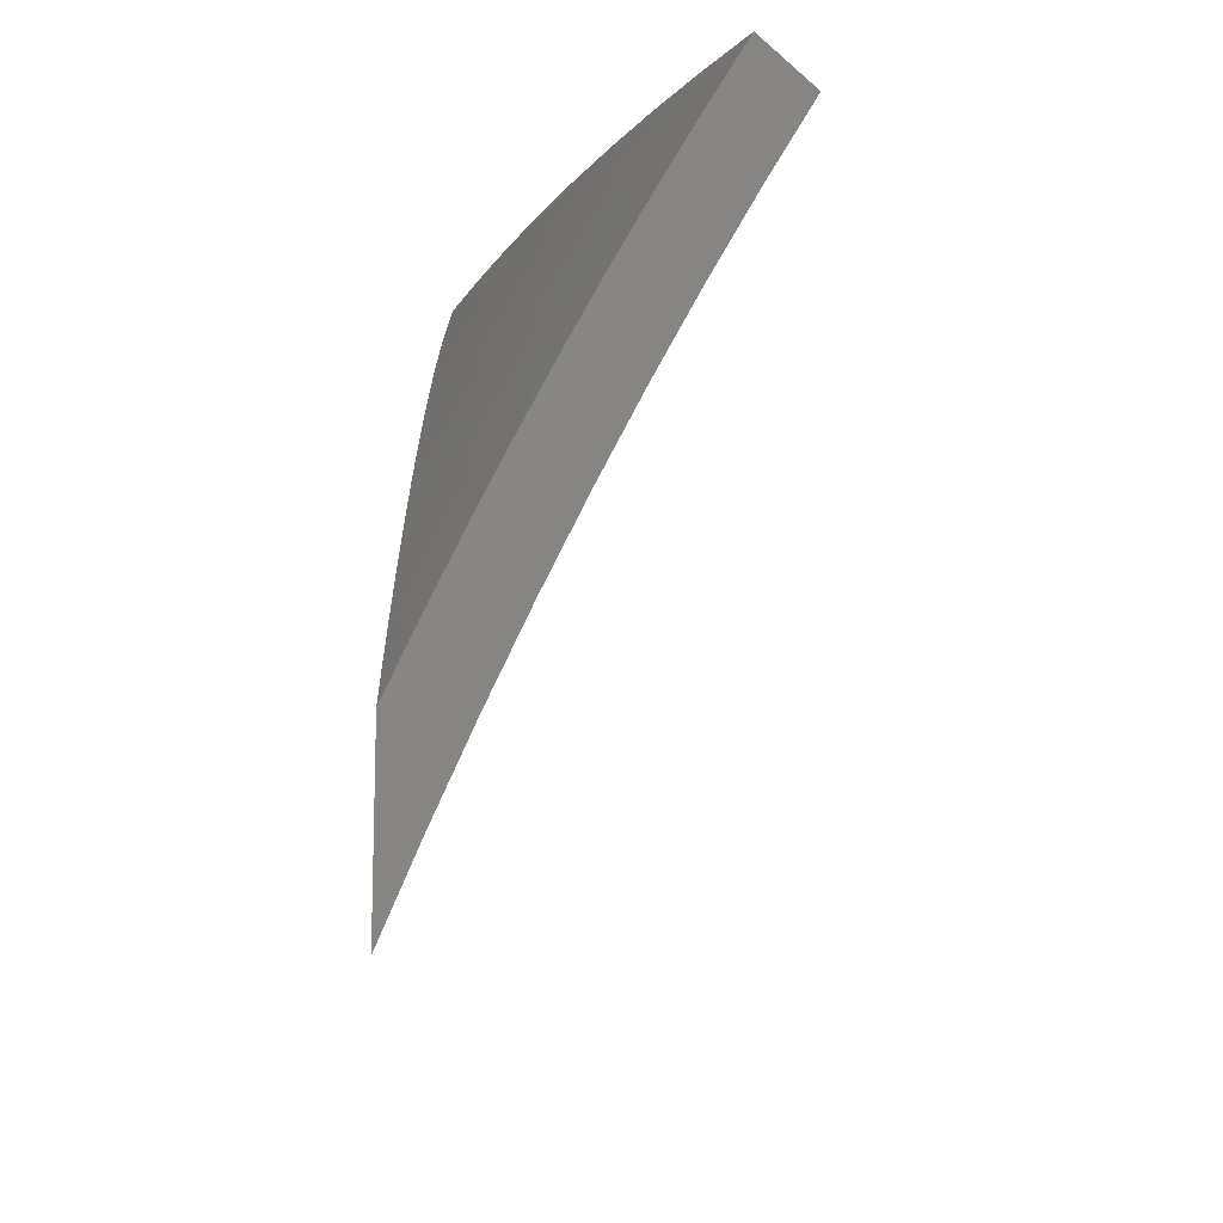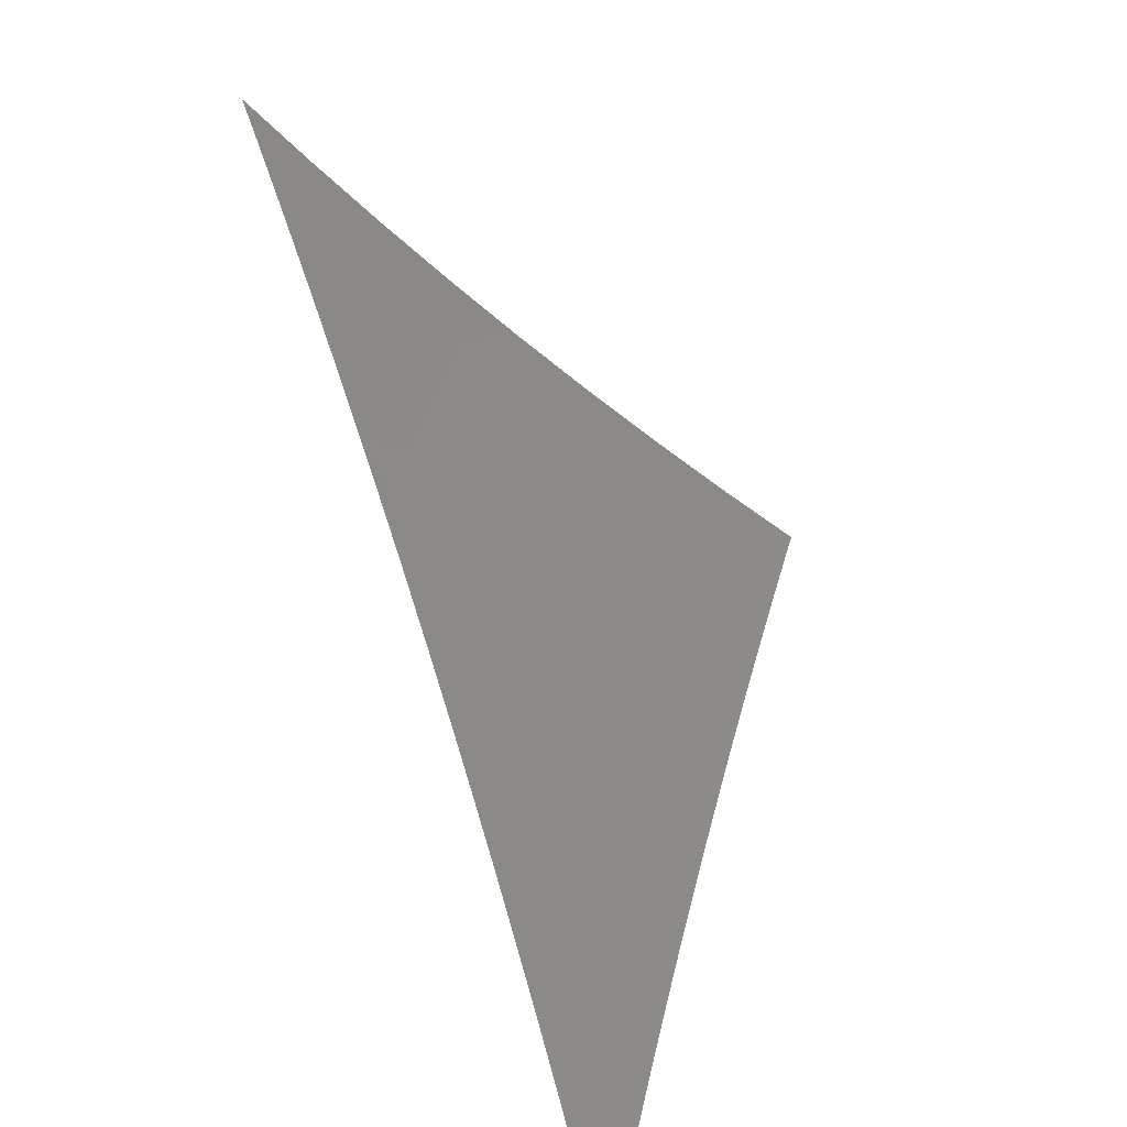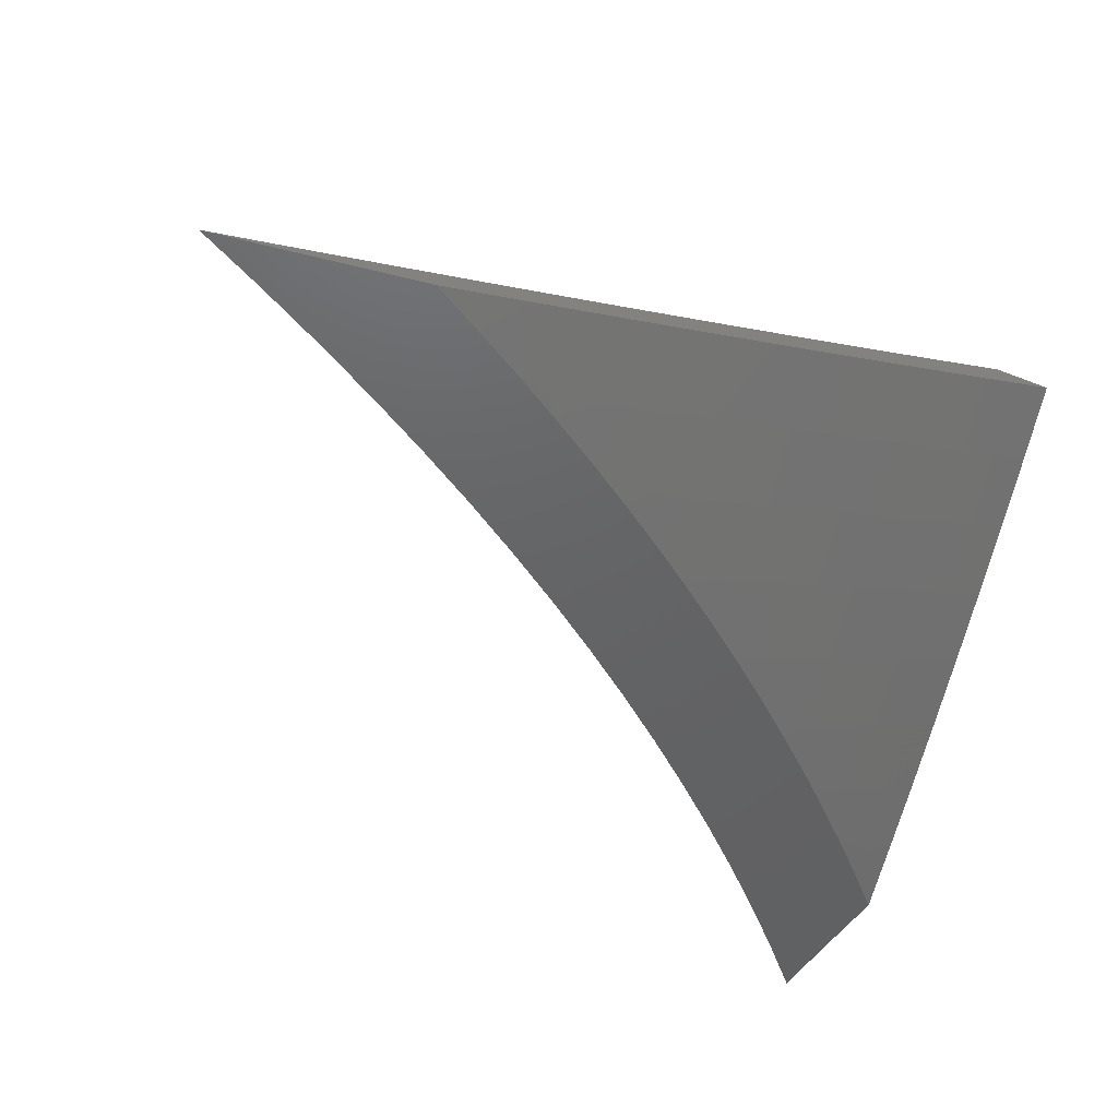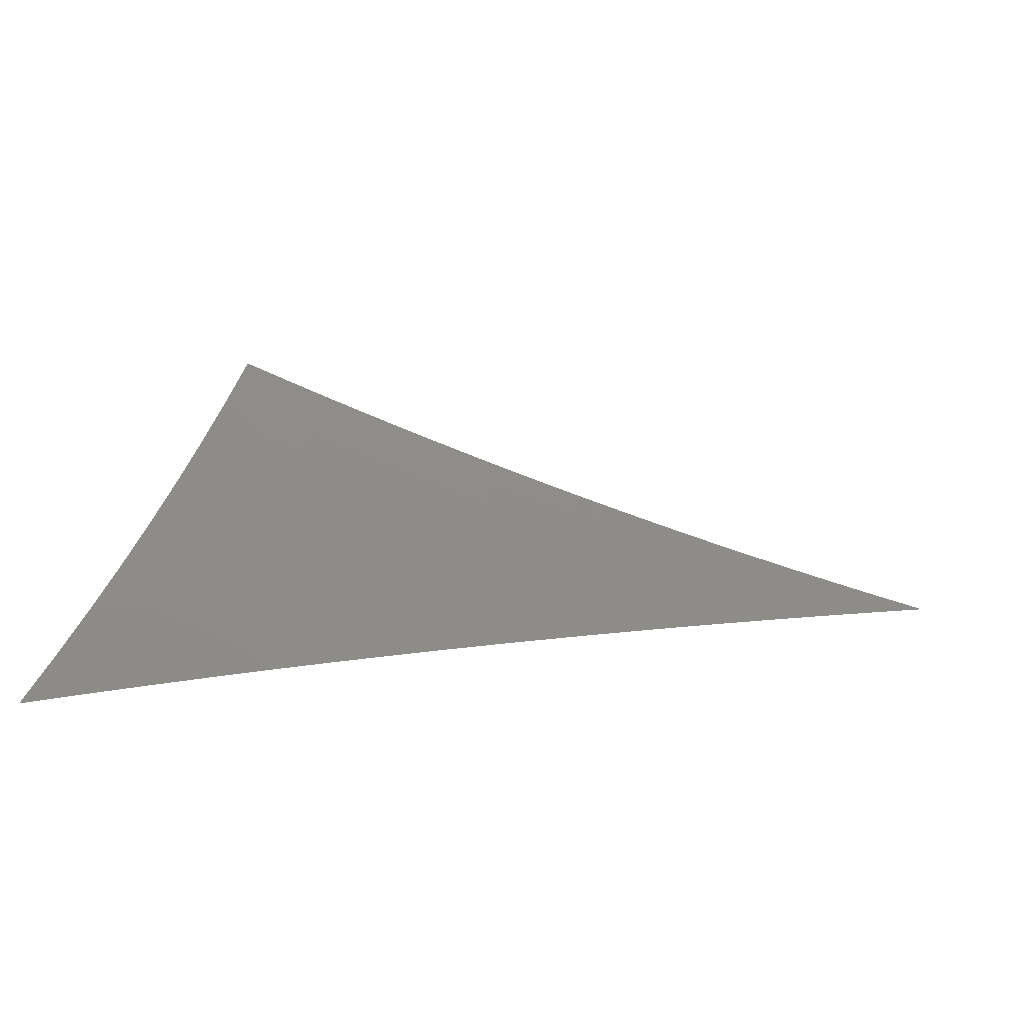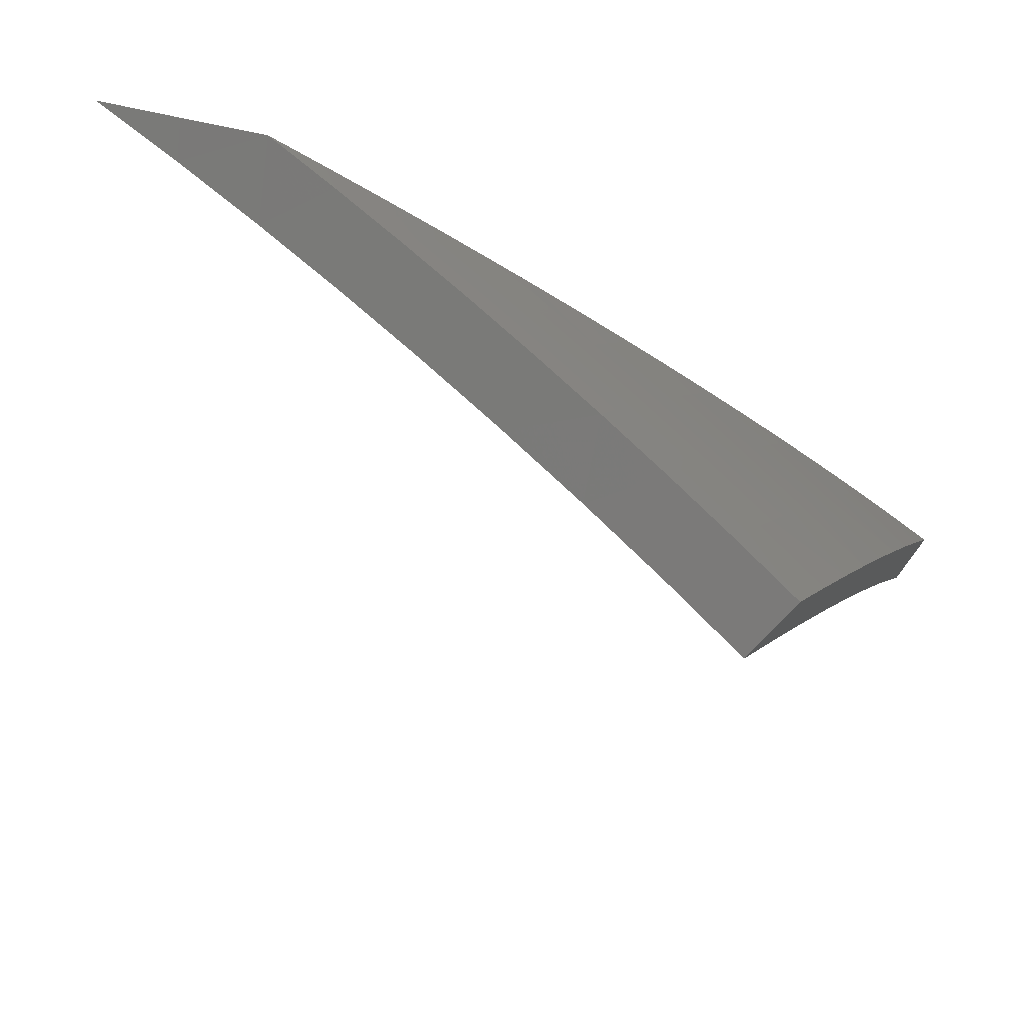
<metadata>
{"format":"stl","ext":"stl","renderer":"f3d","projection":"perspective","resolution":1024,"background":"white","views":[{"elev":65.7,"azim":90.2,"up":"+Z"},{"elev":-64.6,"azim":114.6,"up":"+Z"},{"elev":-45.5,"azim":-106.5,"up":"+Y"},{"elev":5.7,"azim":103.2,"up":"+Y"},{"elev":76.4,"azim":-163.1,"up":"+Z"}]}
</metadata>
<code>
# stl→obj: 240 verts, 476 faces
v -4.808 -8.328 5.552
v -4.834 -8.373 5.452
v -4.866 -8.429 5.619
v -4.859 -8.417 5.351
v -4.908 -8.501 5.458
v -4.884 -8.46 5.25
v -4.909 -8.502 5.149
v -4.948 -8.571 5.295
v -4.933 -8.544 5.047
v -4.988 -8.639 5.131
v -4.956 -8.585 4.944
v -4.979 -8.625 4.841
v -5.025 -8.704 4.966
v -5.002 -8.664 4.737
v -5.062 -8.768 4.8
v -5.024 -8.702 4.633
v -5.046 -8.739 4.529
v -5.098 -8.829 4.632
v -5.067 -8.776 4.424
v -5.132 -8.888 4.463
v -5.087 -8.811 4.319
v -5.107 -8.846 4.214
v -5.164 -8.945 4.294
v -5.127 -8.88 4.108
v -5.146 -8.913 4.002
v -5.164 -8.945 3.895
v -4.76 -8.414 5.451
v -4.647 -8.416 5.55
v -4.685 -8.453 5.451
v -4.611 -8.493 5.451
v -4.635 -8.538 5.349
v -4.56 -8.577 5.349
v -4.584 -8.621 5.247
v -4.507 -8.659 5.247
v -4.53 -8.703 5.145
v -4.454 -8.741 5.145
v -4.475 -8.784 5.042
v -4.398 -8.821 5.042
v -4.419 -8.863 4.939
v -4.341 -8.9 4.939
v -4.362 -8.941 4.836
v -4.287 -8.945 4.899
v -4.394 -8.945 4.796
v -4.484 -8.501 5.549
v -4.536 -8.531 5.451
v -4.484 -8.615 5.349
v -4.431 -8.697 5.247
v -4.377 -8.778 5.145
v -4.321 -8.857 5.042
v -4.461 -8.569 5.451
v -4.319 -8.582 5.547
v -4.385 -8.606 5.451
v -4.309 -8.643 5.451
v -4.332 -8.689 5.349
v -4.256 -8.724 5.349
v -4.278 -8.77 5.247
v -4.124 -8.84 5.247
v -4.145 -8.885 5.145
v -4.066 -8.945 5.095
v -4.165 -8.928 5.042
v -4.177 -8.945 4.998
v -4.234 -8.678 5.451
v -4.153 -8.661 5.546
v -4.081 -8.748 5.451
v -3.986 -8.737 5.544
v -3.928 -8.815 5.451
v -3.817 -8.809 5.543
v -3.774 -8.878 5.451
v -3.647 -8.879 5.542
v -3.62 -8.94 5.451
v -3.597 -8.945 5.457
v -3.718 -8.945 5.371
v -3.475 -8.945 5.54
v -3.836 -8.945 5.282
v -3.795 -8.926 5.349
v -3.952 -8.945 5.19
v -3.969 -8.907 5.247
v -3.949 -8.861 5.349
v -4.103 -8.794 5.349
v -4.499 -8.945 4.692
v -4.46 -8.945 4.732
v -4.45 -8.924 4.784
v -4.44 -8.904 4.836
v -4.518 -8.867 4.836
v -4.497 -8.826 4.939
v -4.574 -8.787 4.939
v -4.552 -8.746 5.042
v -4.629 -8.707 5.042
v -4.607 -8.664 5.145
v -4.683 -8.625 5.145
v -4.659 -8.582 5.247
v -4.735 -8.542 5.247
v -4.71 -8.498 5.349
v -4.785 -8.458 5.349
v -4.602 -8.945 4.585
v -4.548 -8.926 4.681
v -4.538 -8.907 4.732
v -4.528 -8.887 4.784
v -4.702 -8.945 4.475
v -4.647 -8.927 4.577
v -4.637 -8.907 4.629
v -4.627 -8.888 4.681
v -4.616 -8.868 4.732
v -4.694 -8.829 4.732
v -4.684 -8.809 4.784
v -4.761 -8.77 4.784
v -4.75 -8.75 4.836
v -4.827 -8.709 4.836
v -4.805 -8.669 4.939
v -4.881 -8.628 4.939
v -4.858 -8.587 5.042
v -4.8 -8.945 4.363
v -4.755 -8.943 4.42
v -4.745 -8.925 4.472
v -4.735 -8.906 4.524
v -4.813 -8.866 4.524
v -4.803 -8.847 4.577
v -4.881 -8.806 4.577
v -4.871 -8.787 4.629
v -4.948 -8.746 4.629
v -4.937 -8.727 4.681
v -4.895 -8.945 4.249
v -4.853 -8.938 4.316
v -4.843 -8.921 4.368
v -4.833 -8.903 4.42
v -4.912 -8.862 4.42
v -4.902 -8.843 4.472
v -4.979 -8.802 4.472
v -4.969 -8.783 4.524
v -4.959 -8.765 4.577
v -4.988 -8.945 4.133
v -4.951 -8.932 4.211
v -4.941 -8.915 4.263
v -4.931 -8.897 4.316
v -5.01 -8.855 4.316
v -5 -8.838 4.368
v -5.077 -8.945 4.015
v -5.058 -8.94 4.053
v -5.049 -8.924 4.106
v -5.039 -8.907 4.158
v -5.02 -8.873 4.263
v -5.029 -8.89 4.211
v -4.99 -8.82 4.42
v -4.922 -8.88 4.368
v -4.915 -8.688 4.784
v -4.926 -8.708 4.732
v -4.86 -8.768 4.681
v -4.793 -8.828 4.629
v -4.725 -8.887 4.577
v -4.904 -8.668 4.836
v -4.838 -8.729 4.784
v -4.849 -8.749 4.732
v -4.772 -8.789 4.732
v -4.782 -8.809 4.681
v -4.705 -8.849 4.681
v -4.715 -8.868 4.629
v -4.834 -8.545 5.145
v -4.81 -8.502 5.247
v -4.759 -8.586 5.145
v -4.782 -8.628 5.042
v -4.891 -8.825 4.524
v -4.823 -8.884 4.472
v -4.728 -8.709 4.939
v -4.706 -8.668 5.042
v -4.651 -8.749 4.939
v -4.673 -8.789 4.836
v -4.606 -8.848 4.784
v -4.596 -8.828 4.836
v -4.408 -8.652 5.349
v -4.355 -8.734 5.247
v -4.3 -8.814 5.145
v -3.635 -8.945 5.574
v -3.795 -8.945 5.61
v -3.892 -8.945 5.54
v -3.986 -8.945 5.467
v -4.08 -8.945 5.394
v -4.172 -8.945 5.318
v -4.263 -8.945 5.241
v -4.353 -8.945 5.162
v -4.441 -8.945 5.081
v -4.528 -8.945 5
v -4.613 -8.945 4.916
v -4.696 -8.945 4.832
v -4.778 -8.945 4.745
v -4.859 -8.945 4.658
v -4.937 -8.945 4.569
v -5.015 -8.945 4.478
v -5.09 -8.945 4.387
v -3.933 -8.888 5.611
v -3.947 -8.922 5.538
v -4.083 -8.864 5.538
v -4.1 -8.902 5.457
v -4.237 -8.84 5.457
v -4.254 -8.877 5.375
v -4.391 -8.813 5.375
v -4.409 -8.849 5.293
v -4.545 -8.783 5.293
v -4.563 -8.818 5.211
v -4.699 -8.75 5.211
v -4.718 -8.784 5.128
v -4.854 -8.713 5.128
v -4.872 -8.746 5.046
v -4.069 -8.828 5.612
v -4.219 -8.803 5.538
v -4.204 -8.767 5.613
v -4.354 -8.74 5.538
v -4.339 -8.703 5.614
v -4.489 -8.674 5.538
v -4.472 -8.638 5.616
v -4.622 -8.607 5.538
v -4.605 -8.57 5.617
v -4.756 -8.537 5.538
v -4.736 -8.5 5.618
v -4.776 -8.573 5.457
v -4.642 -8.644 5.457
v -4.508 -8.711 5.457
v -4.373 -8.777 5.457
v -4.796 -8.609 5.375
v -4.816 -8.644 5.293
v -4.835 -8.679 5.211
v -4.68 -8.715 5.293
v -4.908 -8.811 4.88
v -4.891 -8.779 4.963
v -4.736 -8.818 5.046
v -4.581 -8.853 5.128
v -4.426 -8.885 5.211
v -4.272 -8.913 5.293
v -4.118 -8.939 5.375
v -4.943 -8.874 4.713
v -4.926 -8.843 4.796
v -4.771 -8.883 4.88
v -4.753 -8.851 4.963
v -4.616 -8.92 4.963
v -4.599 -8.887 5.046
v -4.444 -8.92 5.128
v -4.977 -8.935 4.546
v -4.96 -8.905 4.629
v -4.788 -8.915 4.796
v -4.526 -8.748 5.375
v -4.661 -8.68 5.375
f 1 2 3
f 3 2 4
f 3 4 5
f 5 4 6
f 5 6 7
f 5 7 8
f 8 7 9
f 8 9 10
f 10 9 11
f 10 11 12
f 10 12 13
f 13 12 14
f 13 14 15
f 15 14 16
f 15 16 17
f 15 17 18
f 18 17 19
f 18 19 20
f 20 19 21
f 20 21 22
f 20 22 23
f 23 22 24
f 23 24 25
f 25 26 23
f 2 1 27
f 27 1 28
f 27 28 29
f 29 28 30
f 29 30 31
f 31 30 32
f 31 32 33
f 33 32 34
f 33 34 35
f 35 34 36
f 35 36 37
f 37 36 38
f 37 38 39
f 39 38 40
f 39 40 41
f 41 40 42
f 41 42 43
f 28 44 30
f 30 44 45
f 30 45 32
f 32 45 46
f 32 46 34
f 34 46 47
f 34 47 36
f 36 47 48
f 36 48 38
f 38 48 49
f 38 49 40
f 40 49 42
f 45 44 50
f 50 44 51
f 50 51 52
f 52 51 53
f 52 53 54
f 54 53 55
f 54 55 56
f 56 55 57
f 56 57 58
f 58 57 59
f 58 59 60
f 60 59 61
f 60 61 49
f 49 61 42
f 53 51 62
f 62 51 63
f 62 63 64
f 64 63 65
f 64 65 66
f 66 65 67
f 66 67 68
f 68 67 69
f 68 69 70
f 70 69 71
f 70 71 72
f 69 73 71
f 74 75 72
f 72 75 68
f 72 68 70
f 76 77 74
f 74 77 78
f 74 78 75
f 75 78 66
f 75 66 68
f 76 59 77
f 77 59 57
f 77 57 79
f 79 57 55
f 79 55 62
f 62 55 53
f 80 81 43
f 43 81 82
f 43 82 83
f 83 82 84
f 83 84 85
f 85 84 86
f 85 86 87
f 87 86 88
f 87 88 89
f 89 88 90
f 89 90 91
f 91 90 92
f 91 92 93
f 93 92 94
f 93 94 27
f 27 94 4
f 27 4 2
f 95 96 80
f 80 96 97
f 80 97 81
f 81 97 98
f 81 98 82
f 82 98 84
f 99 100 95
f 95 100 101
f 95 101 96
f 96 101 102
f 96 102 103
f 103 102 104
f 103 104 105
f 105 104 106
f 105 106 107
f 107 106 108
f 107 108 109
f 109 108 110
f 109 110 111
f 111 110 11
f 111 11 9
f 112 113 99
f 99 113 114
f 99 114 115
f 115 114 116
f 115 116 117
f 117 116 118
f 117 118 119
f 119 118 120
f 119 120 121
f 121 120 16
f 121 16 14
f 122 123 112
f 112 123 124
f 112 124 125
f 125 124 126
f 125 126 127
f 127 126 128
f 127 128 129
f 129 128 17
f 129 17 130
f 130 17 16
f 130 16 120
f 131 132 122
f 122 132 133
f 122 133 134
f 134 133 135
f 134 135 136
f 136 135 21
f 136 21 19
f 137 138 131
f 131 138 139
f 131 139 140
f 140 139 24
f 140 24 22
f 26 25 137
f 137 25 138
f 25 24 138
f 138 24 139
f 21 141 22
f 22 141 142
f 22 142 140
f 140 142 131
f 17 128 19
f 19 128 143
f 19 143 136
f 136 143 144
f 136 144 134
f 134 144 123
f 134 123 122
f 12 145 14
f 14 145 146
f 14 146 121
f 121 146 147
f 121 147 119
f 119 147 148
f 119 148 117
f 117 148 149
f 117 149 115
f 115 149 100
f 115 100 99
f 11 110 12
f 12 110 150
f 12 150 145
f 145 150 151
f 145 151 152
f 152 151 153
f 152 153 154
f 154 153 155
f 154 155 156
f 156 155 101
f 156 101 100
f 111 9 157
f 157 9 7
f 157 7 158
f 158 7 6
f 158 6 94
f 94 6 4
f 93 27 29
f 94 92 158
f 158 92 159
f 158 159 157
f 157 159 160
f 157 160 111
f 111 160 109
f 151 150 108
f 108 150 110
f 147 146 152
f 152 146 145
f 120 118 130
f 130 118 161
f 130 161 129
f 129 161 127
f 144 143 126
f 126 143 128
f 141 21 135
f 135 133 141
f 141 133 132
f 141 132 142
f 142 132 131
f 124 123 144
f 144 126 124
f 127 161 162
f 162 161 116
f 162 116 114
f 161 118 116
f 148 147 154
f 154 147 152
f 153 151 106
f 106 151 108
f 109 160 163
f 163 160 164
f 163 164 165
f 165 164 88
f 165 88 86
f 160 159 164
f 164 159 90
f 164 90 88
f 159 92 90
f 91 93 31
f 31 93 29
f 89 91 33
f 33 91 31
f 109 163 107
f 107 163 166
f 107 166 105
f 105 166 167
f 105 167 103
f 103 167 97
f 103 97 96
f 166 163 165
f 155 153 104
f 104 153 106
f 149 148 156
f 156 148 154
f 127 162 125
f 125 162 113
f 125 113 112
f 113 162 114
f 156 100 149
f 102 101 155
f 155 104 102
f 166 165 168
f 168 165 86
f 168 86 84
f 87 89 35
f 35 89 33
f 45 50 46
f 46 50 169
f 46 169 47
f 47 169 170
f 47 170 48
f 48 170 171
f 48 171 49
f 49 171 60
f 85 87 37
f 37 87 35
f 166 168 167
f 167 168 98
f 167 98 97
f 98 168 84
f 83 85 39
f 39 85 37
f 170 169 54
f 54 169 52
f 52 169 50
f 171 170 56
f 56 170 54
f 43 83 41
f 41 83 39
f 58 60 171
f 171 56 58
f 62 64 79
f 79 64 78
f 79 78 77
f 66 78 64
f 73 172 71
f 71 172 72
f 72 172 173
f 72 173 174
f 72 174 74
f 74 174 175
f 74 175 176
f 74 176 76
f 76 176 177
f 76 177 59
f 59 177 178
f 59 178 61
f 61 178 179
f 61 179 42
f 42 179 180
f 42 180 181
f 42 181 43
f 43 181 182
f 43 182 80
f 80 182 183
f 80 183 95
f 95 183 184
f 95 184 185
f 95 185 99
f 99 185 186
f 99 186 112
f 112 186 187
f 112 187 122
f 122 187 188
f 122 188 131
f 131 188 23
f 131 23 137
f 137 23 26
f 173 189 174
f 174 189 190
f 174 190 175
f 175 190 191
f 175 191 192
f 192 191 193
f 192 193 194
f 194 193 195
f 194 195 196
f 196 195 197
f 196 197 198
f 198 197 199
f 198 199 200
f 200 199 201
f 200 201 202
f 202 201 10
f 202 10 13
f 190 189 191
f 191 189 203
f 191 203 204
f 204 203 205
f 204 205 206
f 206 205 207
f 206 207 208
f 208 207 209
f 208 209 210
f 210 209 211
f 210 211 212
f 212 211 213
f 212 213 3
f 3 5 212
f 212 5 214
f 212 214 210
f 210 214 215
f 210 215 208
f 208 215 216
f 208 216 206
f 206 216 217
f 206 217 204
f 204 217 193
f 204 193 191
f 214 5 218
f 218 5 8
f 218 8 219
f 219 8 220
f 219 220 221
f 221 220 199
f 221 199 197
f 8 10 220
f 220 10 201
f 220 201 199
f 15 222 13
f 13 222 223
f 13 223 202
f 202 223 224
f 202 224 200
f 200 224 225
f 200 225 198
f 198 225 226
f 198 226 196
f 196 226 178
f 196 178 227
f 227 178 177
f 227 177 194
f 194 177 228
f 194 228 192
f 192 228 176
f 192 176 175
f 18 229 15
f 15 229 230
f 15 230 222
f 222 230 231
f 222 231 232
f 232 231 182
f 232 182 233
f 233 182 181
f 233 181 234
f 234 181 180
f 234 180 225
f 225 180 235
f 225 235 226
f 226 235 179
f 226 179 178
f 20 236 18
f 18 236 237
f 18 237 229
f 229 237 185
f 229 185 184
f 23 188 20
f 20 188 187
f 20 187 236
f 236 187 186
f 236 186 237
f 237 186 185
f 183 238 184
f 184 238 230
f 184 230 229
f 238 183 231
f 231 183 182
f 180 179 235
f 177 176 228
f 195 193 217
f 196 227 194
f 195 217 239
f 239 217 216
f 239 216 240
f 240 216 215
f 240 215 218
f 218 215 214
f 221 197 239
f 239 197 195
f 221 239 240
f 232 233 234
f 232 234 224
f 224 234 225
f 219 221 240
f 219 240 218
f 222 232 223
f 223 232 224
f 230 238 231
f 172 69 173
f 173 69 67
f 173 67 189
f 189 67 65
f 189 65 203
f 203 65 63
f 203 63 205
f 205 63 207
f 207 63 51
f 207 51 209
f 209 51 44
f 209 44 211
f 211 44 28
f 211 28 213
f 213 28 1
f 213 1 3
f 172 73 69

</code>
